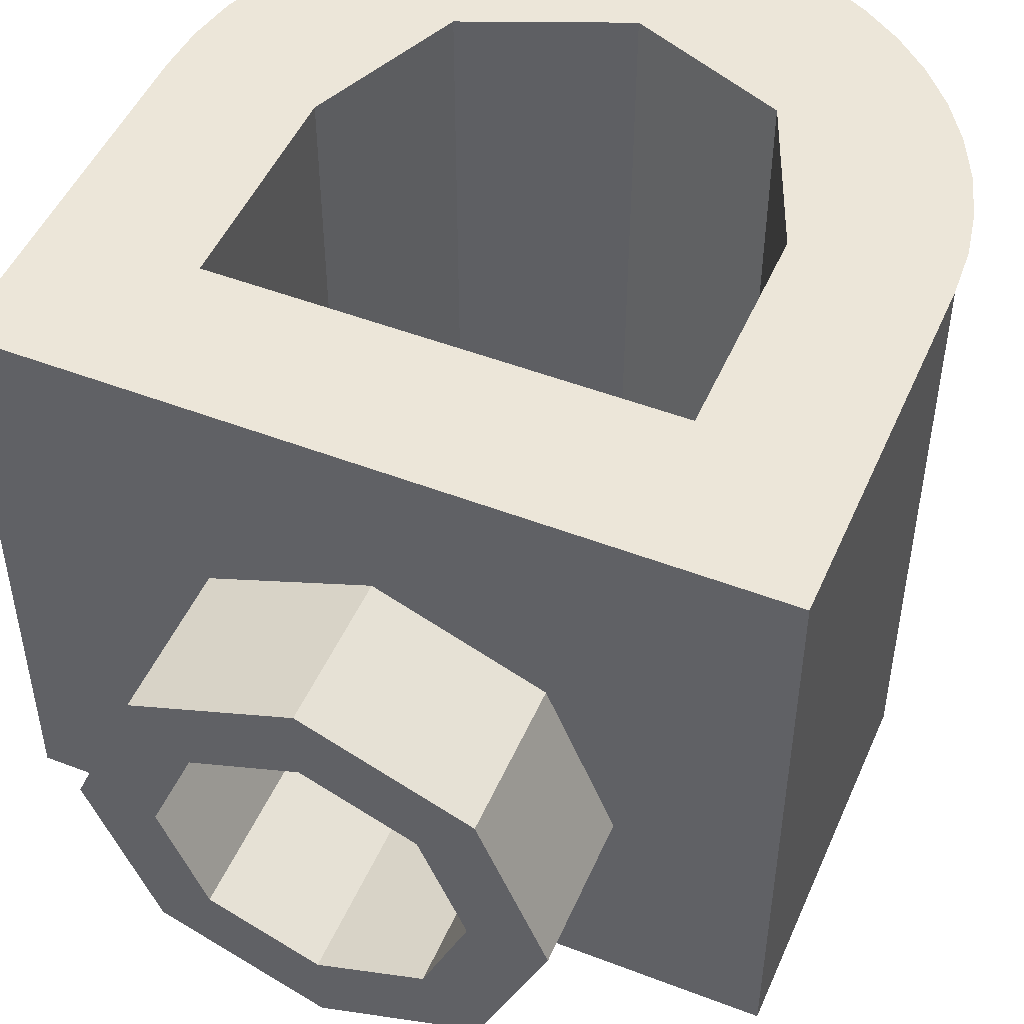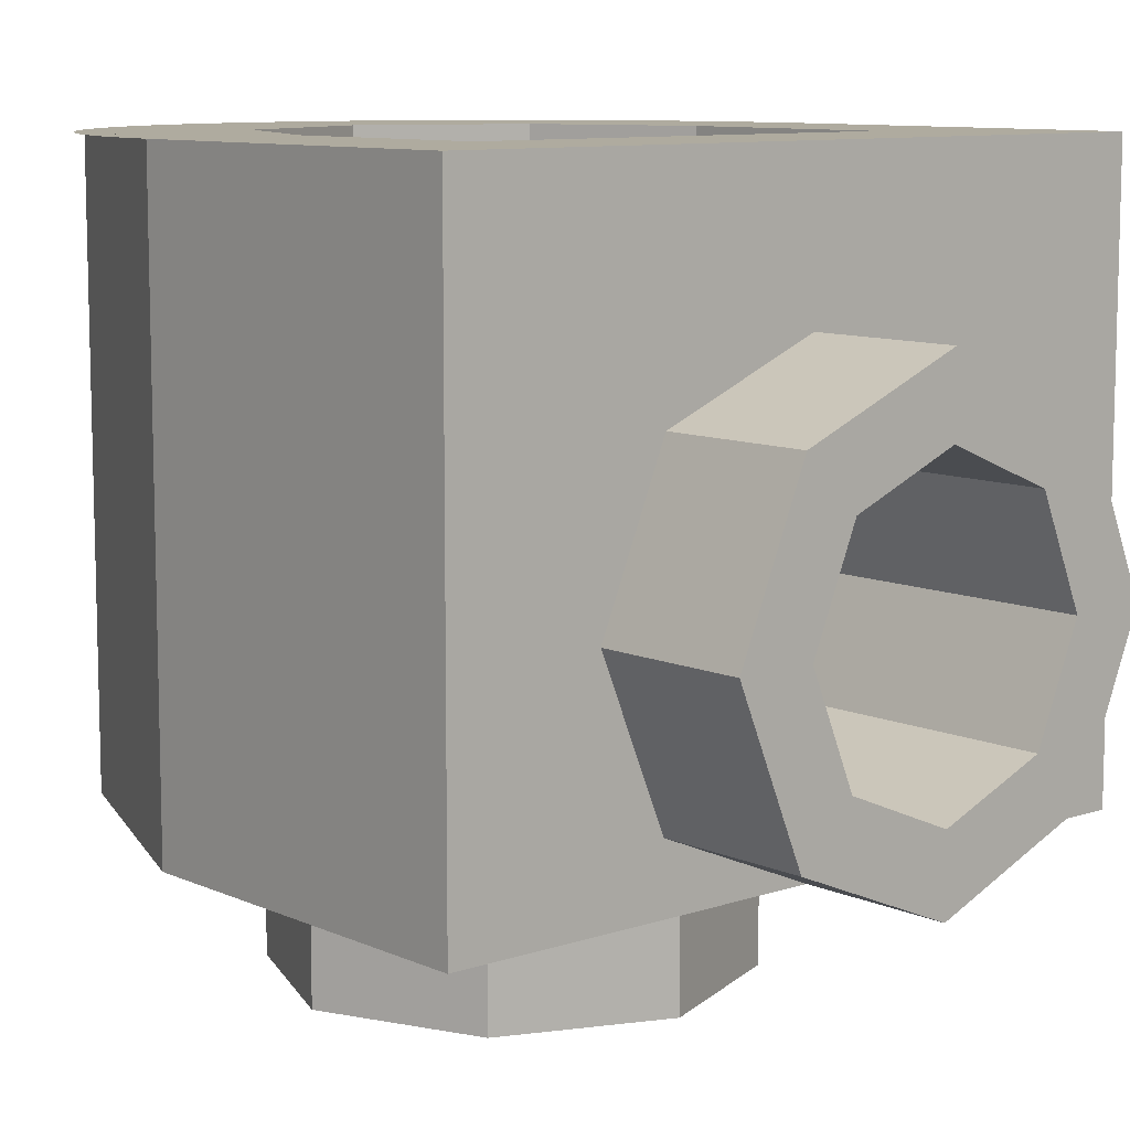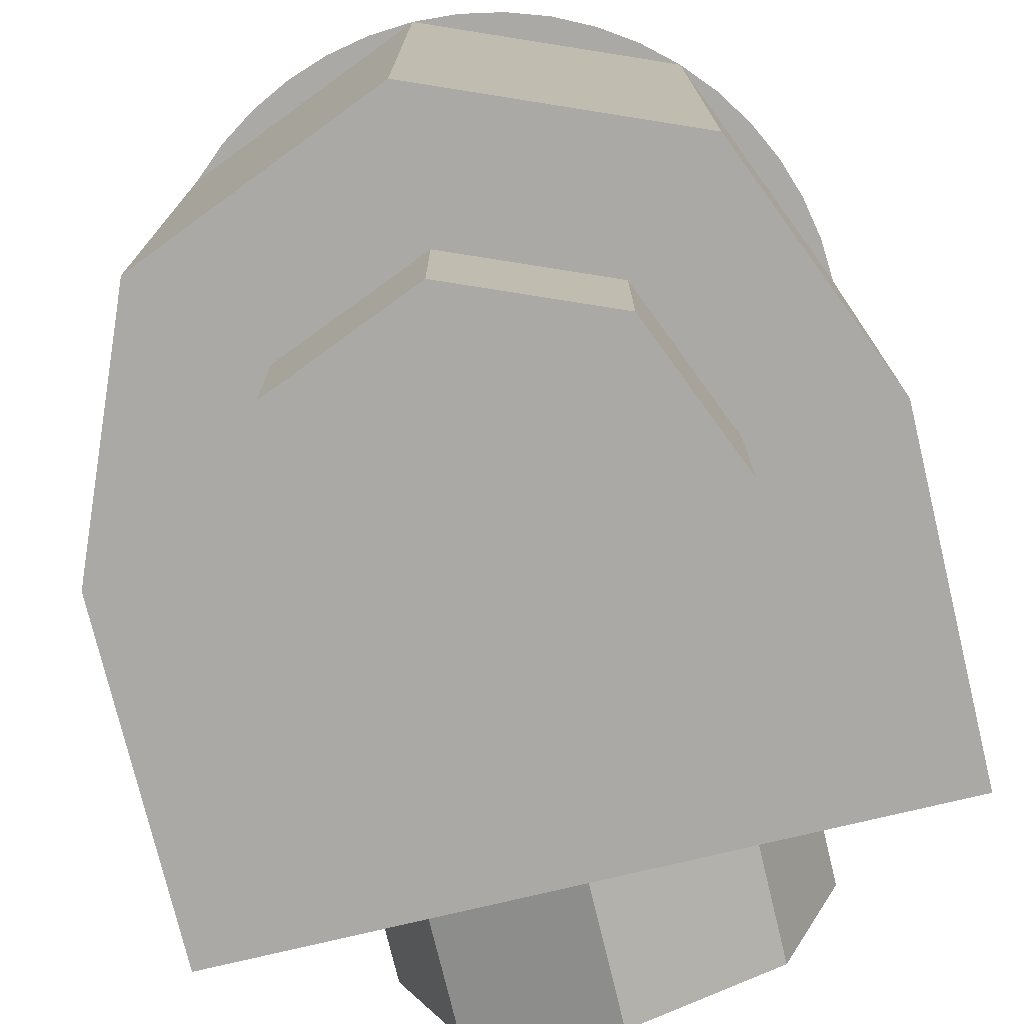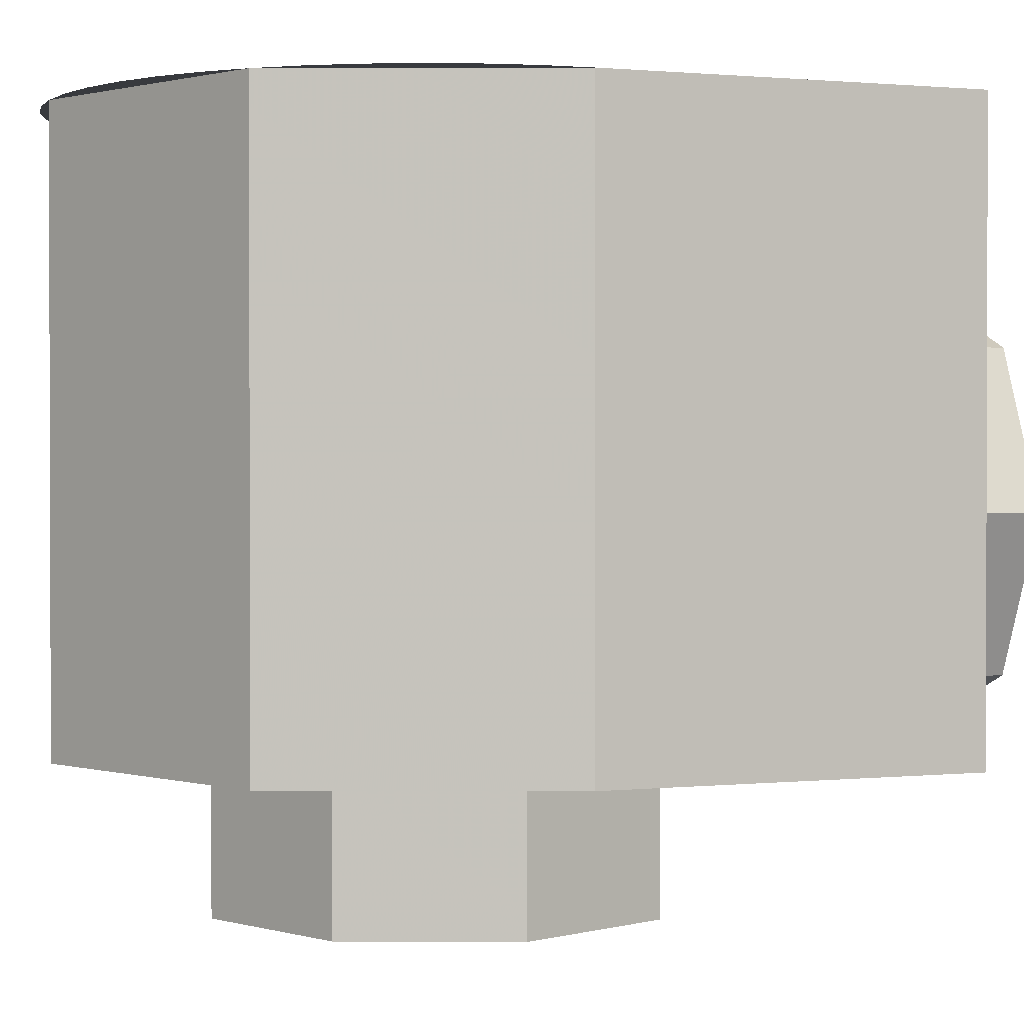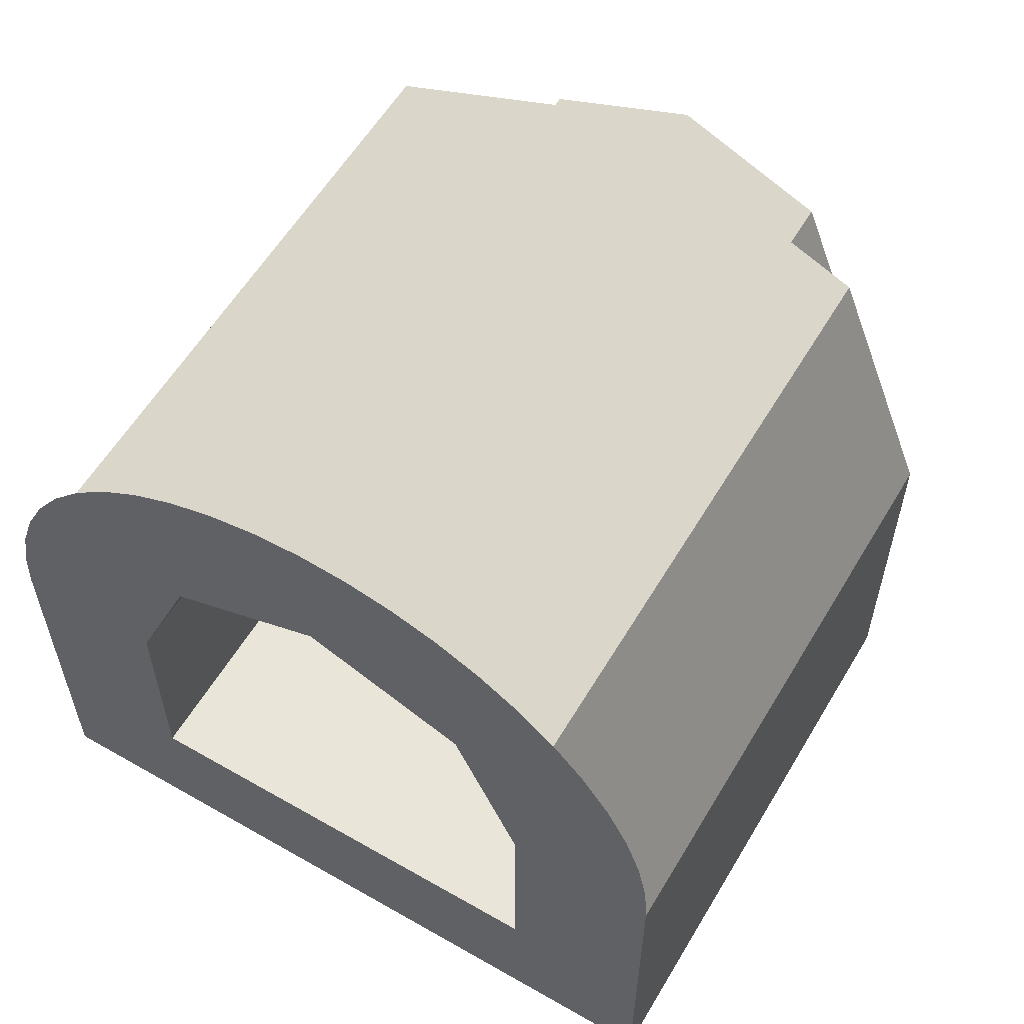
<metadata>
{"format":"obj","ext":"obj","renderer":"f3d","projection":"perspective","resolution":1024,"background":"white","views":[{"elev":49.2,"azim":-156.9,"up":"+Y"},{"elev":9.6,"azim":139.0,"up":"+Y"},{"elev":-75.5,"azim":13.5,"up":"+Y"},{"elev":1.1,"azim":68.3,"up":"+Y"},{"elev":58.4,"azim":-149.4,"up":"+Z"}]}
</metadata>
<code>
v 0.3 0.8 0.3
v 0.2121 0.8 0.2121
v 0.3 0.8 0
v 0.3 0.8 0.3
v 0 0.8 0.3
v 0.2121 0.8 0.2121
v -0.3 0.8 0.3
v -0.2121 0.8 0.2121
v 0 0.8 0.3
v -0.3 0.8 0.3
v -0.3 0.8 0
v -0.2121 0.8 0.2121
v 0.3535 0.8 0.3535
v 0.5 0.8 0
v 0.4957 0.8 0.06525
v 0.3967 0.8 0.3044
v 0.3967 0.8 0.3044
v 0.4957 0.8 0.06525
v 0.4829 0.8 0.1294
v 0.433 0.8 0.25
v 0.433 0.8 0.25
v 0.4829 0.8 0.1294
v 0.462 0.8 0.1913
v 0.3535 0.8 0.3535
v 0 0.8 0.5
v 0.06525 0.8 0.4957
v 0.3044 0.8 0.3967
v 0.3044 0.8 0.3967
v 0.06525 0.8 0.4957
v 0.1294 0.8 0.4829
v 0.25 0.8 0.433
v 0.25 0.8 0.433
v 0.1294 0.8 0.4829
v 0.1913 0.8 0.462
v -0.3535 0.8 0.3535
v -0.5 0.8 0
v -0.4957 0.8 0.06525
v -0.3967 0.8 0.3044
v -0.3967 0.8 0.3044
v -0.4957 0.8 0.06525
v -0.4829 0.8 0.1294
v -0.433 0.8 0.25
v -0.433 0.8 0.25
v -0.4829 0.8 0.1294
v -0.462 0.8 0.1913
v -0.3535 0.8 0.3535
v 0 0.8 0.5
v -0.06525 0.8 0.4957
v -0.3044 0.8 0.3967
v -0.3044 0.8 0.3967
v -0.06525 0.8 0.4957
v -0.1294 0.8 0.4829
v -0.25 0.8 0.433
v -0.25 0.8 0.433
v -0.1294 0.8 0.4829
v -0.1913 0.8 0.462
v 0.5 0.8 0
v 0.3 0.8 0
v 0.3 0.8 0.3
v 0.3535 0.8 0.3535
v 0 0.8 0.5
v 0.3535 0.8 0.3535
v 0.3 0.8 0.3
v 0 0.8 0.3
v 0 0.8 0.5
v 0 0.8 0.3
v -0.3 0.8 0.3
v -0.3535 0.8 0.3535
v -0.3535 0.8 0.3535
v -0.3 0.8 0.3
v -0.3 0.8 0
v -0.5 0.8 0
v -0.5 0.8 -0.5
v -0.5 0.8 0
v -0.3 0.8 0
v -0.3 0.8 -0.3
v 0.5 0.8 -0.5
v -0.5 0.8 -0.5
v -0.3 0.8 -0.3
v 0.3 0.8 -0.3
v 0.5 0.8 0
v 0.5 0.8 -0.5
v 0.3 0.8 -0.3
v 0.3 0.8 0
v -0.3 0.8 -0.3
v -0.3 0.1 -0.3
v -0.3 0.1 0
v -0.3 0.8 0
v 0.3 0.8 0
v 0.3 0.1 0
v 0.3 0.1 -0.3
v 0.3 0.8 -0.3
v 0.3 0.1 0
v -0.3 0.1 0
v -0.3 0.1 -0.3
v 0.3 0.1 -0.3
v 0 0.1 0
v 0.3 0.1 0
v 0.2121 0.1 0.2121
v 0 0.1 0
v 0.2121 0.1 0.2121
v 0 0.1 0.3
v 0 0.1 0
v 0 0.1 0.3
v -0.2121 0.1 0.2121
v 0 0.1 0
v -0.2121 0.1 0.2121
v -0.3 0.1 0
v 0.2121 0.1 0.2121
v 0.3 0.1 0
v 0.3 0.8 0
v 0.2121 0.8 0.2121
v 0 0.1 0.3
v 0.2121 0.1 0.2121
v 0.2121 0.8 0.2121
v 0 0.8 0.3
v -0.2121 0.1 0.2121
v 0 0.1 0.3
v 0 0.8 0.3
v -0.2121 0.8 0.2121
v -0.3 0.1 0
v -0.2121 0.1 0.2121
v -0.2121 0.8 0.2121
v -0.3 0.8 0
v 0.2 0.5 -0.3
v 0.1414 0.4414 -0.3
v 0 0.5 -0.3
v 0.2 0.5 -0.3
v 0.2 0.3 -0.3
v 0.1414 0.4414 -0.3
v 0.2 0.1 -0.3
v 0.1414 0.1586 -0.3
v 0.2 0.3 -0.3
v 0.2 0.1 -0.3
v 0 0.1 -0.3
v 0.1414 0.1586 -0.3
v -0.2 0.1 -0.3
v -0.1414 0.1586 -0.3
v 0 0.1 -0.3
v -0.2 0.1 -0.3
v -0.2 0.3 -0.3
v -0.1414 0.1586 -0.3
v -0.2 0.5 -0.3
v -0.1414 0.4414 -0.3
v -0.2 0.3 -0.3
v -0.2 0.5 -0.3
v 0 0.5 -0.3
v -0.1414 0.4414 -0.3
v 0.2 0.5 -0.3
v 0.2 0.1 -0.3
v 0.3 0.1 -0.3
v 0.3 0.8 -0.3
v -0.2 0.5 -0.3
v 0.2 0.5 -0.3
v 0.3 0.8 -0.3
v -0.3 0.8 -0.3
v -0.2 0.5 -0.3
v -0.3 0.8 -0.3
v -0.3 0.1 -0.3
v -0.2 0.1 -0.3
v 0.1414 0.4414 -0.3
v 0 0.5 -0.3
v 0 0.5 -0.5
v 0.1414 0.4414 -0.5
v 0.2 0.3 -0.3
v 0.1414 0.4414 -0.3
v 0.1414 0.4414 -0.5
v 0.2 0.3 -0.5
v 0.1414 0.1586 -0.3
v 0.2 0.3 -0.3
v 0.2 0.3 -0.5
v 0.1414 0.1586 -0.5
v 0 0.1 -0.3
v 0.1414 0.1586 -0.3
v 0.1414 0.1586 -0.5
v 0 0.1 -0.5
v -0.1414 0.1586 -0.3
v 0 0.1 -0.3
v 0 0.1 -0.5
v -0.1414 0.1586 -0.5
v -0.2 0.3 -0.3
v -0.1414 0.1586 -0.3
v -0.1414 0.1586 -0.5
v -0.2 0.3 -0.5
v -0.1414 0.4414 -0.3
v -0.2 0.3 -0.3
v -0.2 0.3 -0.5
v -0.1414 0.4414 -0.5
v 0 0.5 -0.3
v -0.1414 0.4414 -0.3
v -0.1414 0.4414 -0.5
v 0 0.5 -0.5
v 0.3 0.6 -0.5
v 0.2121 0.5121 -0.5
v 0 0.6 -0.5
v 0.3 0.6 -0.5
v 0.3 0.3 -0.5
v 0.2121 0.5121 -0.5
v 0.3 0 -0.5
v 0.2121 0.08787 -0.5
v 0.3 0.3 -0.5
v 0.3 0 -0.5
v 0 0 -0.5
v 0.2121 0.08787 -0.5
v -0.3 0 -0.5
v -0.2121 0.08787 -0.5
v 0 0 -0.5
v -0.3 0 -0.5
v -0.3 0.3 -0.5
v -0.2121 0.08787 -0.5
v -0.3 0.6 -0.5
v -0.2121 0.5121 -0.5
v -0.3 0.3 -0.5
v -0.3 0.6 -0.5
v 0 0.6 -0.5
v -0.2121 0.5121 -0.5
v 0.1414 0.4414 -0.7
v 0 0.5 -0.7
v 0 0.5 -0.5
v 0.1414 0.4414 -0.5
v 0.2 0.3 -0.7
v 0.1414 0.4414 -0.7
v 0.1414 0.4414 -0.5
v 0.2 0.3 -0.5
v 0.1414 0.1586 -0.7
v 0.2 0.3 -0.7
v 0.2 0.3 -0.5
v 0.1414 0.1586 -0.5
v 0 0.1 -0.7
v 0.1414 0.1586 -0.7
v 0.1414 0.1586 -0.5
v 0 0.1 -0.5
v -0.1414 0.1586 -0.7
v 0 0.1 -0.7
v 0 0.1 -0.5
v -0.1414 0.1586 -0.5
v -0.2 0.3 -0.7
v -0.1414 0.1586 -0.7
v -0.1414 0.1586 -0.5
v -0.2 0.3 -0.5
v -0.1414 0.4414 -0.7
v -0.2 0.3 -0.7
v -0.2 0.3 -0.5
v -0.1414 0.4414 -0.5
v 0 0.5 -0.7
v -0.1414 0.4414 -0.7
v -0.1414 0.4414 -0.5
v 0 0.5 -0.5
v 0.2121 0.5121 -0.7
v 0 0.6 -0.7
v 0 0.6 -0.5
v 0.2121 0.5121 -0.5
v 0.3 0.3 -0.7
v 0.2121 0.5121 -0.7
v 0.2121 0.5121 -0.5
v 0.3 0.3 -0.5
v 0.2121 0.08787 -0.7
v 0.3 0.3 -0.7
v 0.3 0.3 -0.5
v 0.2121 0.08787 -0.5
v 0 0 -0.7
v 0.2121 0.08787 -0.7
v 0.2121 0.08787 -0.5
v 0 0 -0.5
v -0.2121 0.08787 -0.7
v 0 0 -0.7
v 0 0 -0.5
v -0.2121 0.08787 -0.5
v -0.3 0.3 -0.7
v -0.2121 0.08787 -0.7
v -0.2121 0.08787 -0.5
v -0.3 0.3 -0.5
v -0.2121 0.5121 -0.7
v -0.3 0.3 -0.7
v -0.3 0.3 -0.5
v -0.2121 0.5121 -0.5
v 0 0.6 -0.7
v -0.2121 0.5121 -0.7
v -0.2121 0.5121 -0.5
v 0 0.6 -0.5
v 0 0.6 -0.7
v 0.2121 0.5121 -0.7
v 0.1414 0.4414 -0.7
v 0 0.5 -0.7
v 0.2121 0.5121 -0.7
v 0.3 0.3 -0.7
v 0.2 0.3 -0.7
v 0.1414 0.4414 -0.7
v 0.3 0.3 -0.7
v 0.2121 0.08787 -0.7
v 0.1414 0.1586 -0.7
v 0.2 0.3 -0.7
v 0.2121 0.08787 -0.7
v 0 0 -0.7
v 0 0.1 -0.7
v 0.1414 0.1586 -0.7
v 0 0 -0.7
v -0.2121 0.08787 -0.7
v -0.1414 0.1586 -0.7
v 0 0.1 -0.7
v -0.2121 0.08787 -0.7
v -0.3 0.3 -0.7
v -0.2 0.3 -0.7
v -0.1414 0.1586 -0.7
v -0.3 0.3 -0.7
v -0.2121 0.5121 -0.7
v -0.1414 0.4414 -0.7
v -0.2 0.3 -0.7
v -0.2121 0.5121 -0.7
v 0 0.6 -0.7
v 0 0.5 -0.7
v -0.1414 0.4414 -0.7
v 0.5 0 -0.5
v 0.3 0 -0.5
v 0.3 0.6 -0.5
v 0.5 0.8 -0.5
v -0.5 0.8 -0.5
v 0.5 0.8 -0.5
v 0.3 0.6 -0.5
v -0.3 0.6 -0.5
v -0.5 0.8 -0.5
v -0.3 0.6 -0.5
v -0.3 0 -0.5
v -0.5 0 -0.5
v 0 0 0
v 0.5 0 0
v 0.3535 0 0.3535
v 0 0 0
v 0.3535 0 0.3535
v 0 0 0.5
v 0 0 0
v 0 0 0.5
v -0.3535 0 0.3535
v 0 0 0
v -0.3535 0 0.3535
v -0.5 0 0
v 0.3535 0 0.3535
v 0.5 0 0
v 0.5 0.8 0
v 0.3535 0.8 0.3535
v 0 0 0.5
v 0.3535 0 0.3535
v 0.3535 0.8 0.3535
v 0 0.8 0.5
v -0.3535 0 0.3535
v 0 0 0.5
v 0 0.8 0.5
v -0.3535 0.8 0.3535
v -0.5 0 0
v -0.3535 0 0.3535
v -0.3535 0.8 0.3535
v -0.5 0.8 0
v -0.5 0.8 -0.5
v -0.5 0 -0.5
v -0.5 0 0
v -0.5 0.8 0
v 0.5 0.8 0
v 0.5 0 0
v 0.5 0 -0.5
v 0.5 0.8 -0.5
v 0.5 0 0
v -0.5 0 0
v -0.5 0 -0.5
v 0.5 0 -0.5
v 0.2121 0 -0.2121
v 0 0 -0.3
v 0 -0.2 -0.3
v 0.2121 -0.2 -0.2121
v 0.3 0 0
v 0.2121 0 -0.2121
v 0.2121 -0.2 -0.2121
v 0.3 -0.2 0
v 0.2121 0 0.2121
v 0.3 0 0
v 0.3 -0.2 0
v 0.2121 -0.2 0.2121
v 0 0 0.3
v 0.2121 0 0.2121
v 0.2121 -0.2 0.2121
v 0 -0.2 0.3
v -0.2121 0 0.2121
v 0 0 0.3
v 0 -0.2 0.3
v -0.2121 -0.2 0.2121
v -0.3 0 0
v -0.2121 0 0.2121
v -0.2121 -0.2 0.2121
v -0.3 -0.2 0
v -0.2121 0 -0.2121
v -0.3 0 0
v -0.3 -0.2 0
v -0.2121 -0.2 -0.2121
v 0 0 -0.3
v -0.2121 0 -0.2121
v -0.2121 -0.2 -0.2121
v 0 -0.2 -0.3
v 0 -0.2 0
v 0 -0.2 -0.3
v 0.2121 -0.2 -0.2121
v 0 -0.2 0
v 0.2121 -0.2 -0.2121
v 0.3 -0.2 0
v 0 -0.2 0
v 0.3 -0.2 0
v 0.2121 -0.2 0.2121
v 0 -0.2 0
v 0.2121 -0.2 0.2121
v 0 -0.2 0.3
v 0 -0.2 0
v 0 -0.2 0.3
v -0.2121 -0.2 0.2121
v 0 -0.2 0
v -0.2121 -0.2 0.2121
v -0.3 -0.2 0
v 0 -0.2 0
v -0.3 -0.2 0
v -0.2121 -0.2 -0.2121
v 0 -0.2 0
v -0.2121 -0.2 -0.2121
v 0 -0.2 -0.3
g mesh2265780
f 1 3 2
f 4 6 5
f 7 9 8
f 10 12 11
g mesh2265782
f 13 15 14
f 15 13 16
f 17 19 18
f 19 17 20
f 21 23 22
g mesh2265784
f 24 25 26
f 26 27 24
f 28 29 30
f 30 31 28
f 32 33 34
g mesh2265786
f 35 36 37
f 37 38 35
f 39 40 41
f 41 42 39
f 43 44 45
g mesh2265788
f 46 48 47
f 48 46 49
f 50 52 51
f 52 50 53
f 54 56 55
f 57 58 59
f 59 60 57
f 61 62 63
f 63 64 61
f 65 66 67
f 67 68 65
f 69 70 71
f 71 72 69
g mesh2265790
f 73 74 75
f 75 76 73
f 77 78 79
f 79 80 77
f 81 82 83
f 83 84 81
g mesh2265791
f 85 87 86
f 87 85 88
g mesh2265792
f 89 91 90
f 91 89 92
g mesh2265793
f 93 95 94
f 95 93 96
g mesh2265798
f 97 99 98
f 100 102 101
f 103 105 104
f 106 108 107
g mesh2265800
f 109 111 110
f 111 109 112
f 113 115 114
f 115 113 116
f 117 119 118
f 119 117 120
f 121 123 122
f 123 121 124
g mesh2265803
f 125 127 126
f 128 130 129
f 131 133 132
f 134 136 135
f 137 139 138
f 140 142 141
f 143 145 144
f 146 148 147
f 149 150 151
f 151 152 149
f 153 154 155
f 155 156 153
f 157 158 159
f 159 160 157
g mesh2265806
f 161 162 163
f 163 164 161
f 165 166 167
f 167 168 165
f 169 170 171
f 171 172 169
f 173 174 175
f 175 176 173
f 177 178 179
f 179 180 177
f 181 182 183
f 183 184 181
f 185 186 187
f 187 188 185
f 189 190 191
f 191 192 189
g mesh2265810
f 193 194 195
f 196 197 198
f 199 200 201
f 202 203 204
f 205 206 207
f 208 209 210
f 211 212 213
f 214 215 216
g mesh2265815
f 217 219 218
f 219 217 220
f 221 223 222
f 223 221 224
f 225 227 226
f 227 225 228
f 229 231 230
f 231 229 232
f 233 235 234
f 235 233 236
f 237 239 238
f 239 237 240
f 241 243 242
f 243 241 244
f 245 247 246
f 247 245 248
g mesh2265817
f 249 250 251
f 251 252 249
f 253 254 255
f 255 256 253
f 257 258 259
f 259 260 257
f 261 262 263
f 263 264 261
f 265 266 267
f 267 268 265
f 269 270 271
f 271 272 269
f 273 274 275
f 275 276 273
f 277 278 279
f 279 280 277
g mesh2265819
f 281 282 283
f 283 284 281
f 285 286 287
f 287 288 285
f 289 290 291
f 291 292 289
f 293 294 295
f 295 296 293
f 297 298 299
f 299 300 297
f 301 302 303
f 303 304 301
f 305 306 307
f 307 308 305
f 309 310 311
f 311 312 309
f 313 314 315
f 315 316 313
f 317 318 319
f 319 320 317
f 321 322 323
f 323 324 321
g mesh2265826
f 325 326 327
f 328 329 330
f 331 332 333
f 334 335 336
g mesh2265828
f 337 338 339
f 339 340 337
f 341 342 343
f 343 344 341
f 345 346 347
f 347 348 345
f 349 350 351
f 351 352 349
g mesh2265831
f 353 354 355
f 355 356 353
g mesh2265832
f 357 358 359
f 359 360 357
g mesh2265833
f 361 362 363
f 363 364 361
g mesh2265838
f 365 367 366
f 367 365 368
f 369 371 370
f 371 369 372
f 373 375 374
f 375 373 376
f 377 379 378
f 379 377 380
f 381 383 382
f 383 381 384
f 385 387 386
f 387 385 388
f 389 391 390
f 391 389 392
f 393 395 394
f 395 393 396
g mesh2265840
f 397 398 399
f 400 401 402
f 403 404 405
f 406 407 408
f 409 410 411
f 412 413 414
f 415 416 417
f 418 419 420

</code>
